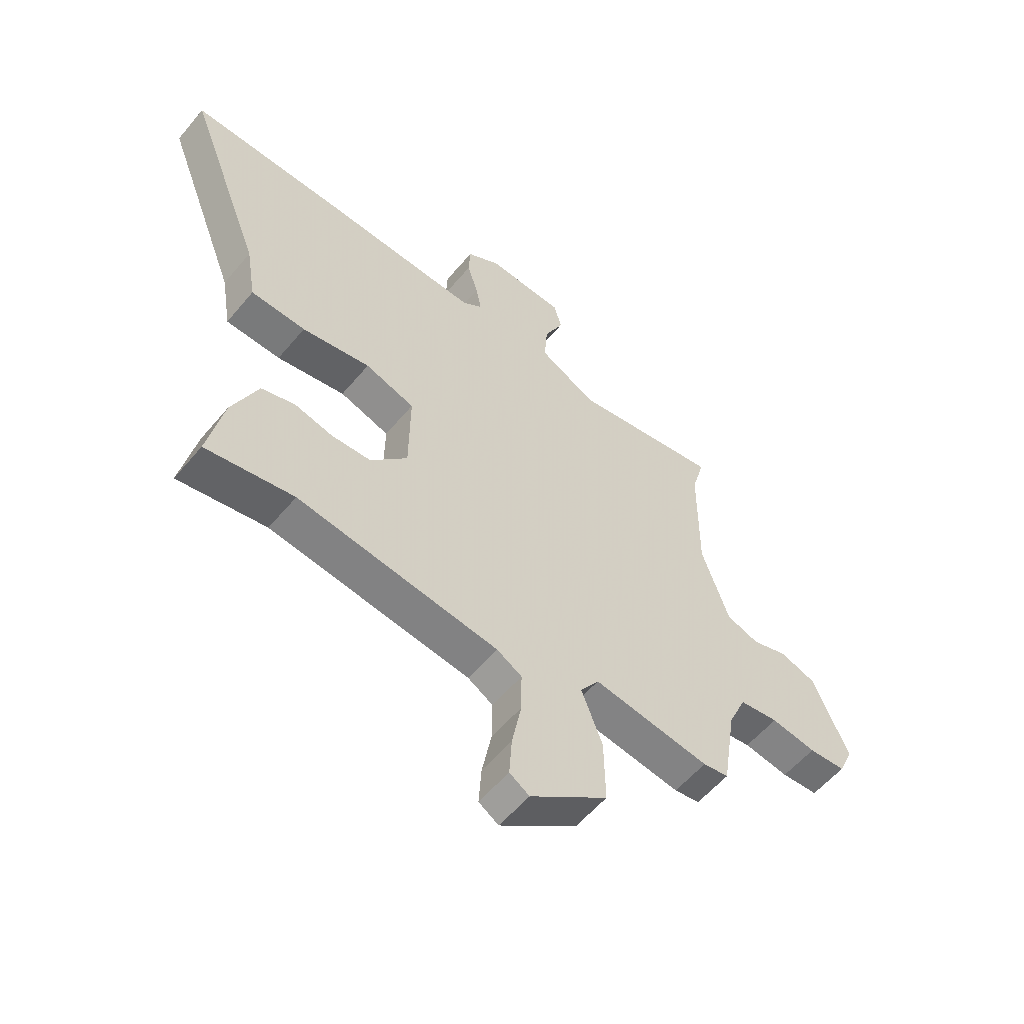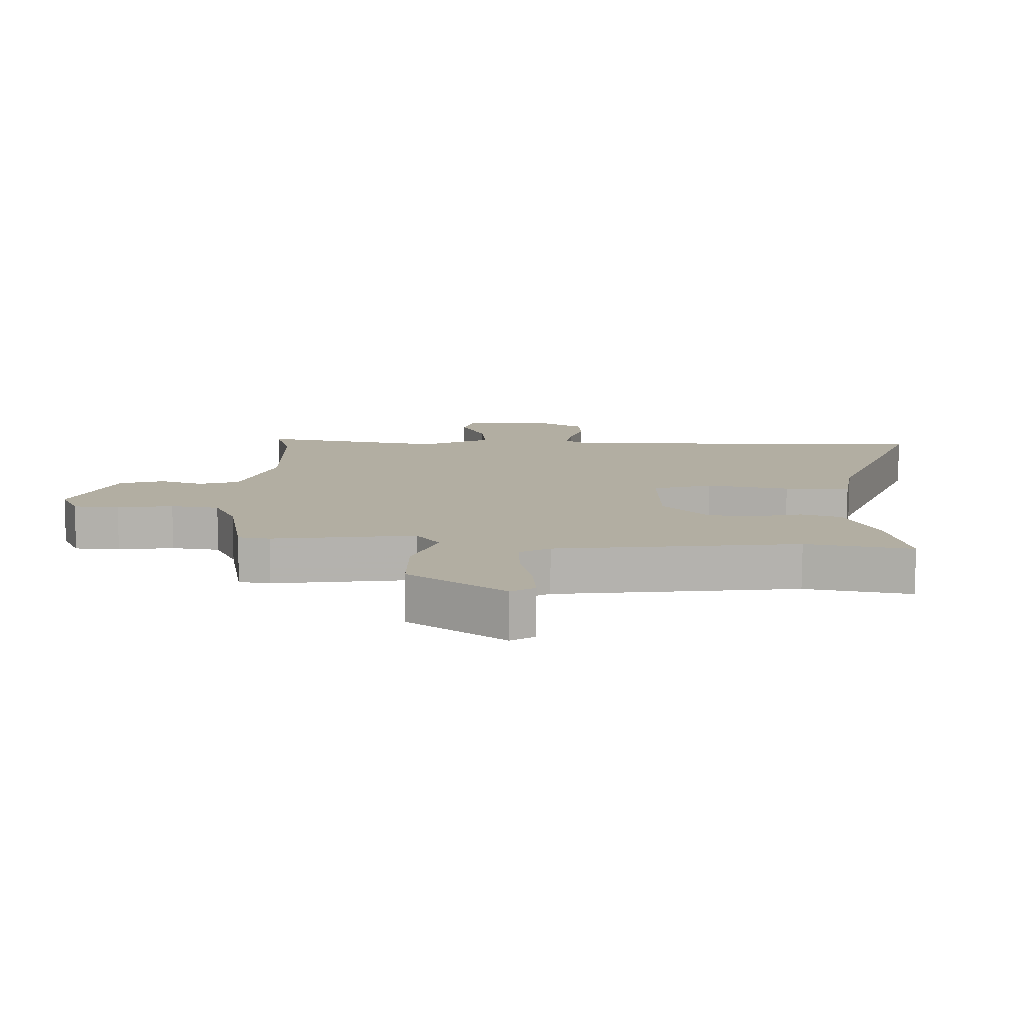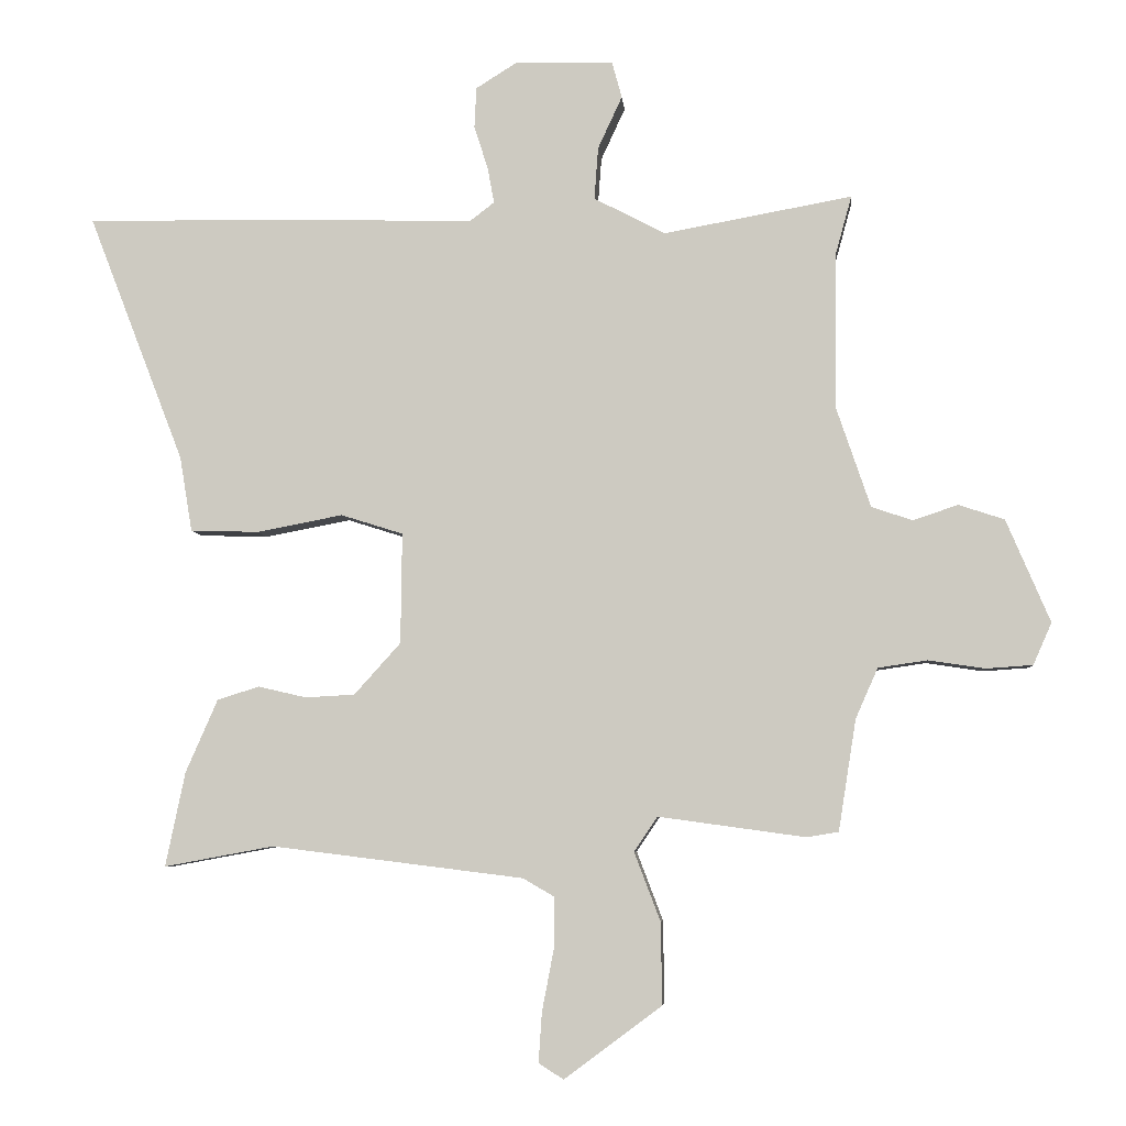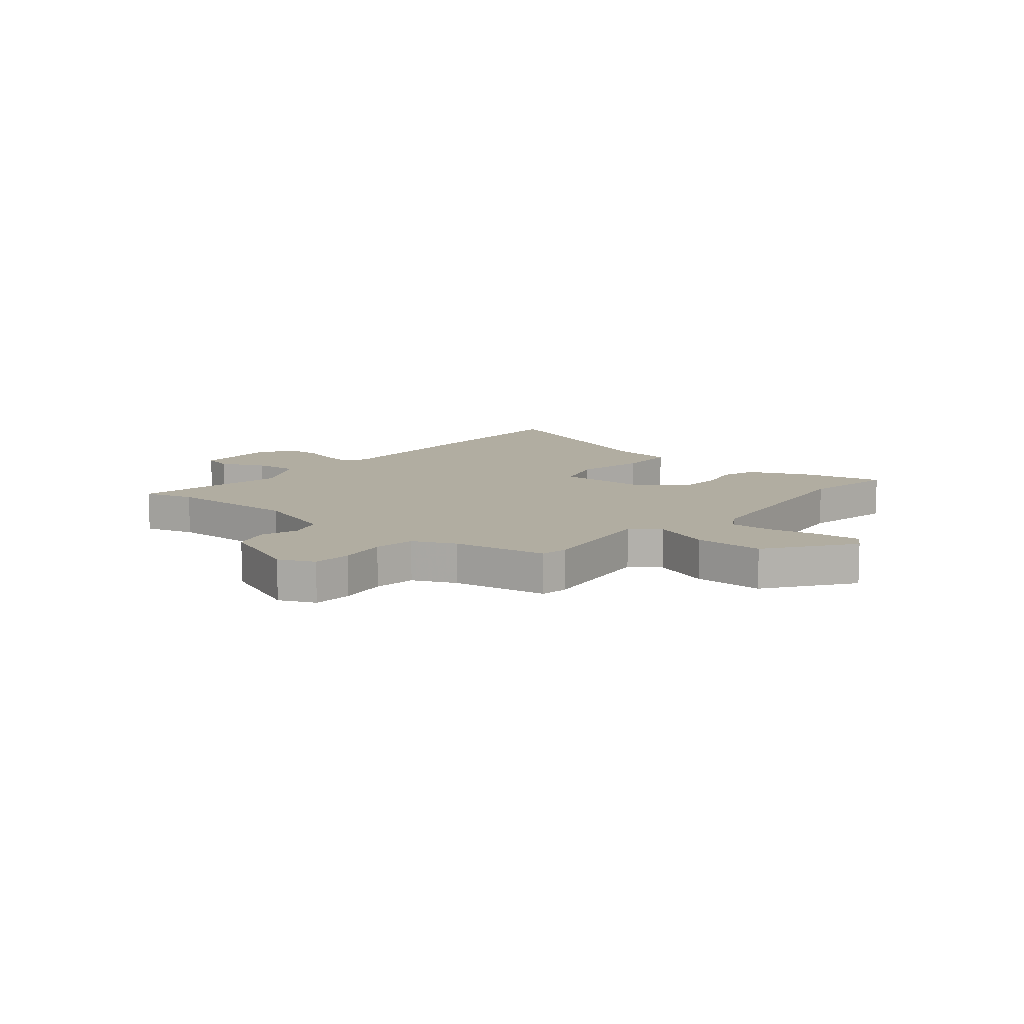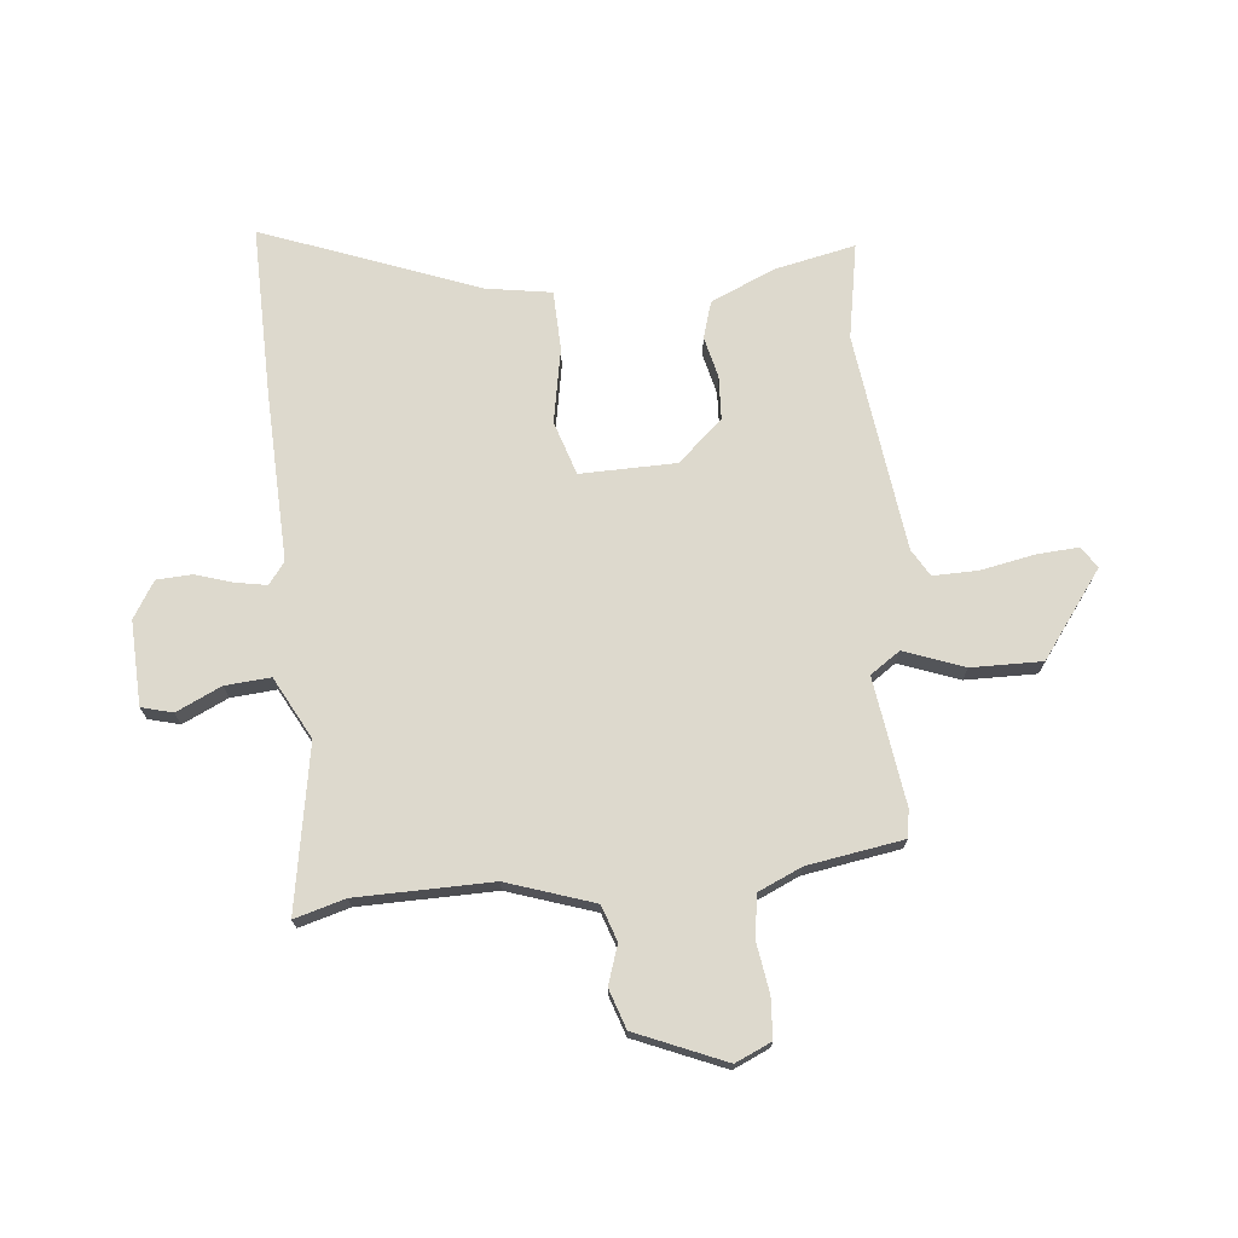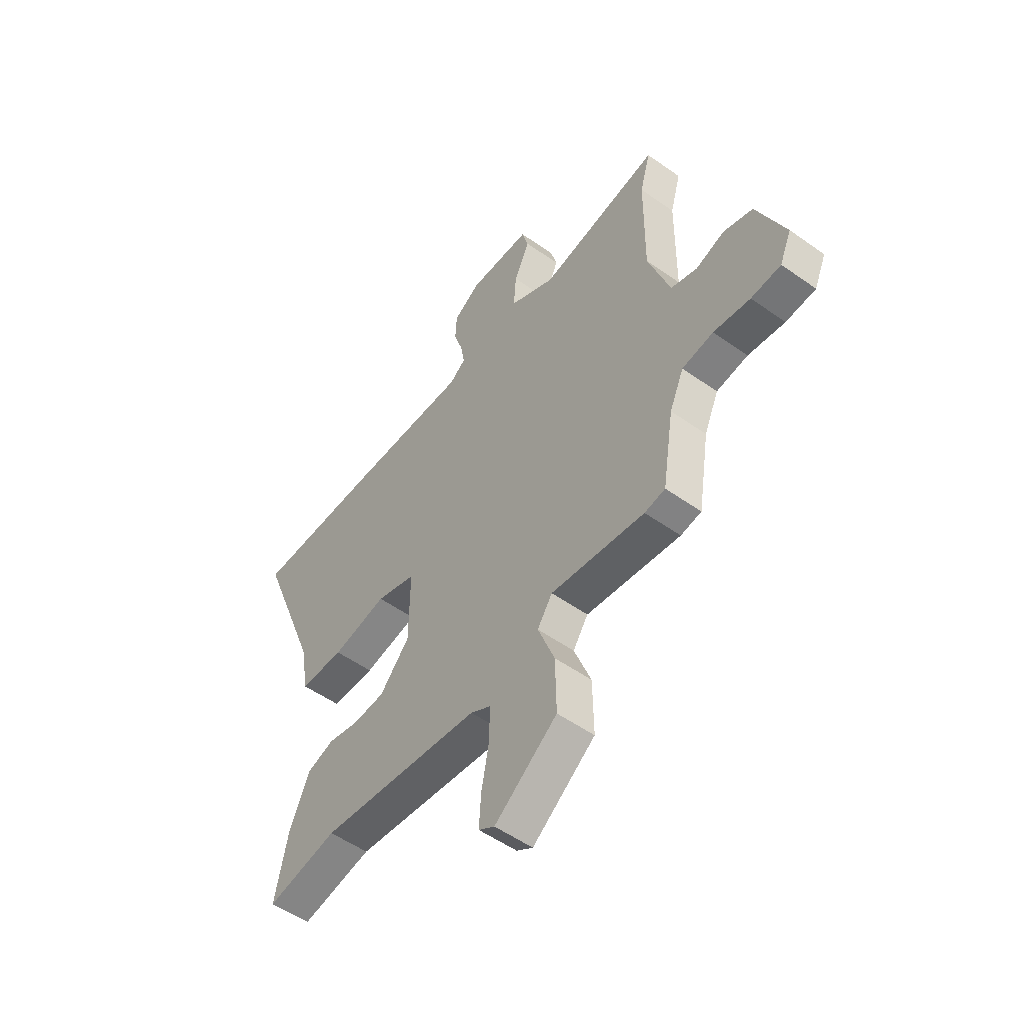
<metadata>
{"format":"obj","ext":"obj","renderer":"f3d","projection":"perspective","resolution":1024,"background":"white","views":[{"elev":-57.1,"azim":-39.4,"up":"+Z"},{"elev":-79.4,"azim":179.6,"up":"+Z"},{"elev":-5.7,"azim":5.0,"up":"+Z"},{"elev":10.3,"azim":129.4,"up":"+Y"},{"elev":72.0,"azim":84.1,"up":"+Y"},{"elev":-53.0,"azim":52.7,"up":"+Z"}]}
</metadata>
<code>
v -0.387 0.07 -0.479
v -0.555 0.07 -0.51
v -0.525 0.07 -0.366
v -0.476 0.07 -0.254
v -0.412 0.07 -0.234
v -0.339 0.07 -0.251
v -0.263 0.07 -0.247
v -0.192 0.07 -0.168
v -0.19 0.07 0.001
v -0.285 0.07 0.031
v -0.416 0.07 0.006
v -0.521 0.07 0.009
v -0.54 0.07 0.124
v -0.686 0.07 0.502
v -0.389 0.07 0.499
v -0.087 0.07 0.49
v -0.049 0.07 0.519
v -0.059 0.07 0.574
v -0.08 0.07 0.64
v -0.077 0.07 0.702
v -0.013 0.07 0.742
v 0.136 0.07 0.737
v 0.151 0.07 0.682
v 0.114 0.07 0.602
v 0.108 0.07 0.522
v 0.217 0.07 0.465
v 0.505 0.07 0.517
v 0.48 0.07 0.427
v 0.478 0.07 0.188
v 0.53 0.07 0.035
v 0.593 0.07 0.014
v 0.661 0.07 0.037
v 0.731 0.07 0.014
v 0.798 0.07 -0.143
v 0.77 0.07 -0.207
v 0.699 0.07 -0.212
v 0.612 0.07 -0.199
v 0.537 0.07 -0.21
v 0.503 0.07 -0.287
v 0.476 0.07 -0.457
v 0.427 0.07 -0.465
v 0.203 0.07 -0.434
v 0.167 0.07 -0.487
v 0.207 0.07 -0.592
v 0.209 0.07 -0.717
v 0.06 0.07 -0.828
v 0.022 0.07 -0.804
v 0.027 0.07 -0.728
v 0.045 0.07 -0.634
v 0.046 0.07 -0.555
v -0.002 0.07 -0.527
v -0.387 0 -0.479
v -0.555 0 -0.51
v -0.525 0 -0.366
v -0.476 0 -0.254
v -0.412 0 -0.234
v -0.339 0 -0.251
v -0.263 0 -0.247
v -0.192 0 -0.168
v -0.19 0 0.001
v -0.285 0 0.031
v -0.416 0 0.006
v -0.521 0 0.009
v -0.54 0 0.124
v -0.686 0 0.502
v -0.389 0 0.499
v -0.087 0 0.49
v -0.049 0 0.519
v -0.059 0 0.574
v -0.08 0 0.64
v -0.077 0 0.702
v -0.013 0 0.742
v 0.136 0 0.737
v 0.151 0 0.682
v 0.114 0 0.602
v 0.108 0 0.522
v 0.217 0 0.465
v 0.505 0 0.517
v 0.48 0 0.427
v 0.478 0 0.188
v 0.53 0 0.035
v 0.593 0 0.014
v 0.661 0 0.037
v 0.731 0 0.014
v 0.798 0 -0.143
v 0.77 0 -0.207
v 0.699 0 -0.212
v 0.612 0 -0.199
v 0.537 0 -0.21
v 0.503 0 -0.287
v 0.476 0 -0.457
v 0.427 0 -0.465
v 0.203 0 -0.434
v 0.167 0 -0.487
v 0.207 0 -0.592
v 0.209 0 -0.717
v 0.06 0 -0.828
v 0.022 0 -0.804
v 0.027 0 -0.728
v 0.045 0 -0.634
v 0.046 0 -0.555
v -0.002 0 -0.527
f 46 47 48 49
f 46 49 50
f 43 44 45 46
f 43 46 50
f 42 43 50 51
f 39 40 41 42
f 38 39 42 51
f 34 35 36 37
f 34 37 38
f 31 32 33 34
f 30 31 34 38
f 29 30 38 51
f 26 27 28
f 26 28 29 51
f 21 22 23 24
f 21 24 25
f 18 19 20 21
f 17 18 21 25
f 16 17 25 26
f 13 14 15 16
f 10 11 12 13
f 9 10 13 16
f 8 9 16 26
f 3 4 5 6
f 1 2 3 6
f 1 6 7
f 8 26 51 1
f 1 7 8
f 100 99 98 97
f 101 100 97
f 97 96 95 94
f 101 97 94
f 102 101 94 93
f 93 92 91 90
f 102 93 90 89
f 88 87 86 85
f 89 88 85
f 85 84 83 82
f 89 85 82 81
f 102 89 81 80
f 79 78 77
f 102 80 79 77
f 75 74 73 72
f 76 75 72
f 72 71 70 69
f 76 72 69 68
f 77 76 68 67
f 67 66 65 64
f 64 63 62 61
f 67 64 61 60
f 77 67 60 59
f 57 56 55 54
f 57 54 53 52
f 58 57 52
f 52 102 77 59
f 59 58 52
f 1 52 53 2
f 2 53 54 3
f 3 54 55 4
f 4 55 56 5
f 5 56 57 6
f 6 57 58 7
f 7 58 59 8
f 8 59 60 9
f 9 60 61 10
f 10 61 62 11
f 11 62 63 12
f 12 63 64 13
f 13 64 65 14
f 14 65 66 15
f 15 66 67 16
f 16 67 68 17
f 17 68 69 18
f 18 69 70 19
f 19 70 71 20
f 20 71 72 21
f 21 72 73 22
f 22 73 74 23
f 23 74 75 24
f 24 75 76 25
f 25 76 77 26
f 26 77 78 27
f 27 78 79 28
f 28 79 80 29
f 29 80 81 30
f 30 81 82 31
f 31 82 83 32
f 32 83 84 33
f 33 84 85 34
f 34 85 86 35
f 35 86 87 36
f 36 87 88 37
f 37 88 89 38
f 38 89 90 39
f 39 90 91 40
f 40 91 92 41
f 41 92 93 42
f 42 93 94 43
f 43 94 95 44
f 44 95 96 45
f 45 96 97 46
f 46 97 98 47
f 47 98 99 48
f 48 99 100 49
f 49 100 101 50
f 50 101 102 51
f 51 102 52 1

</code>
